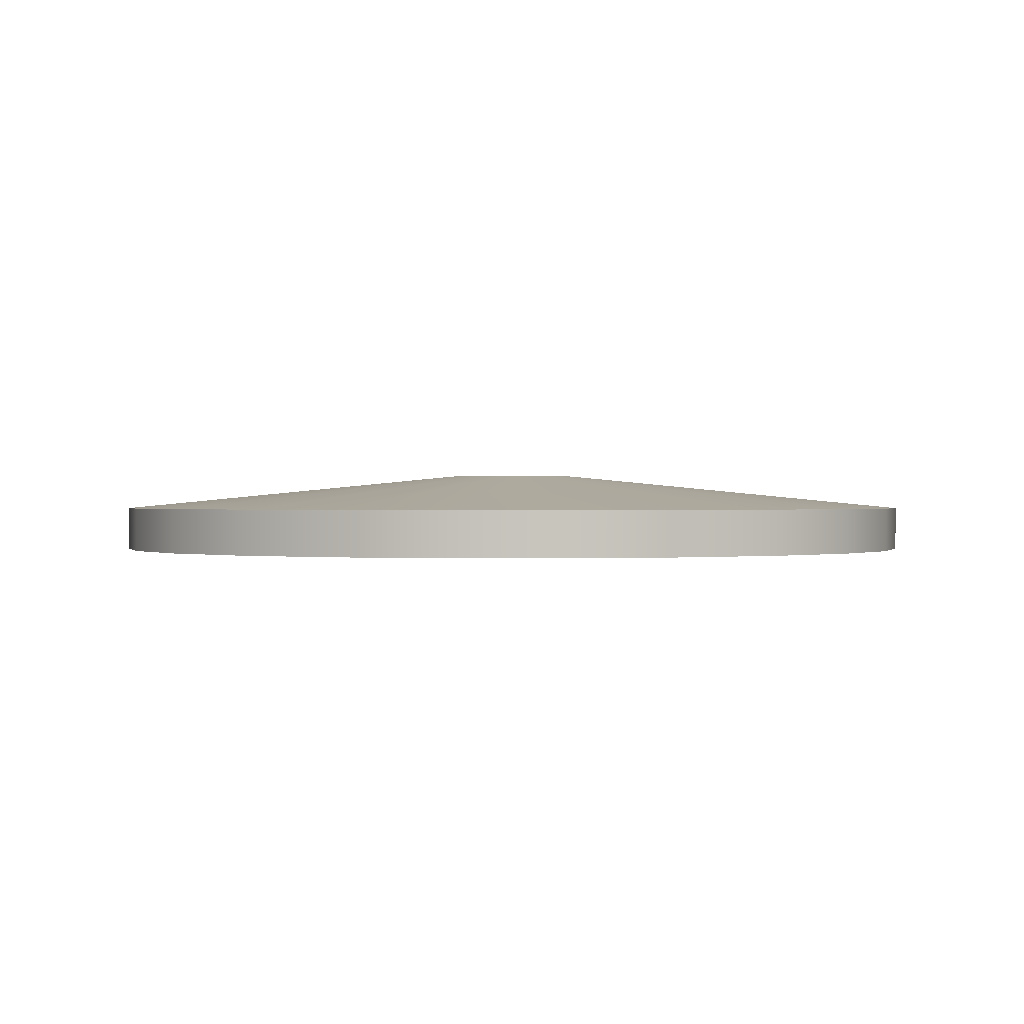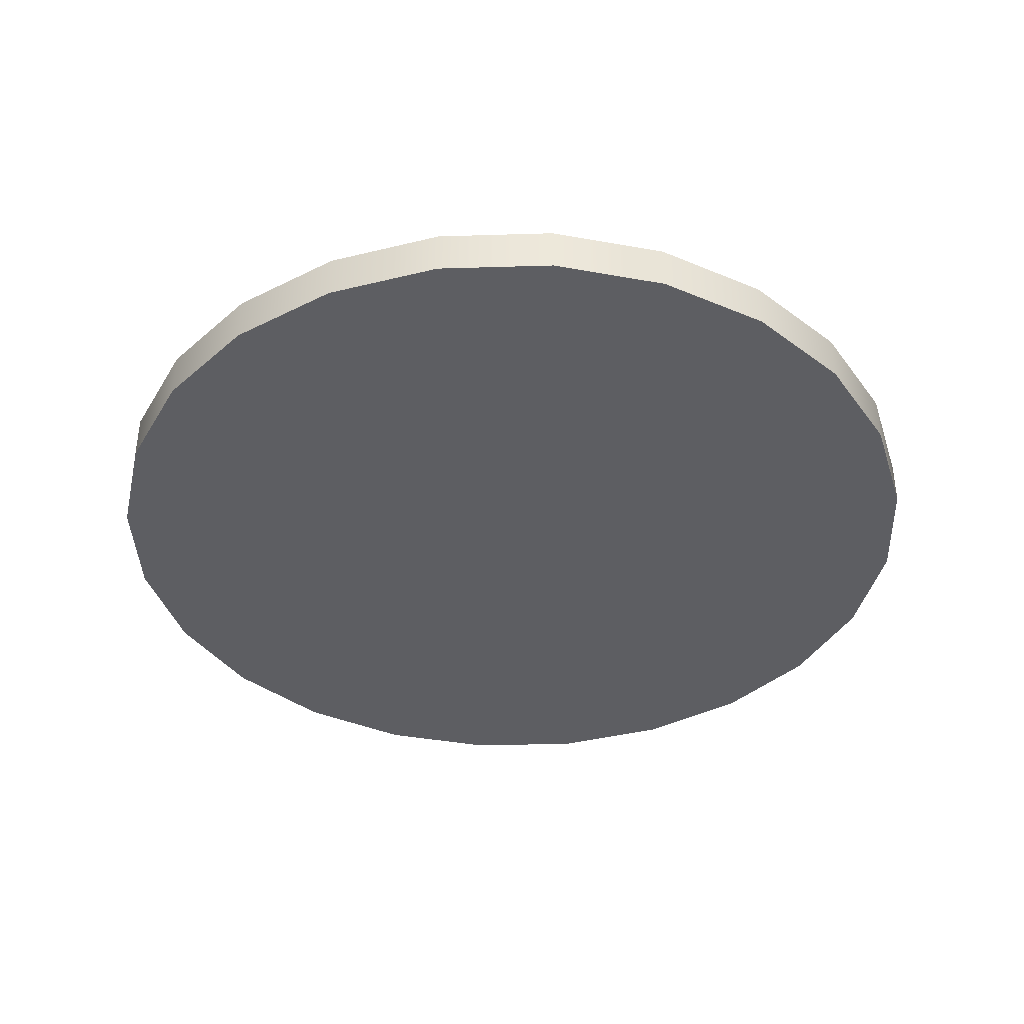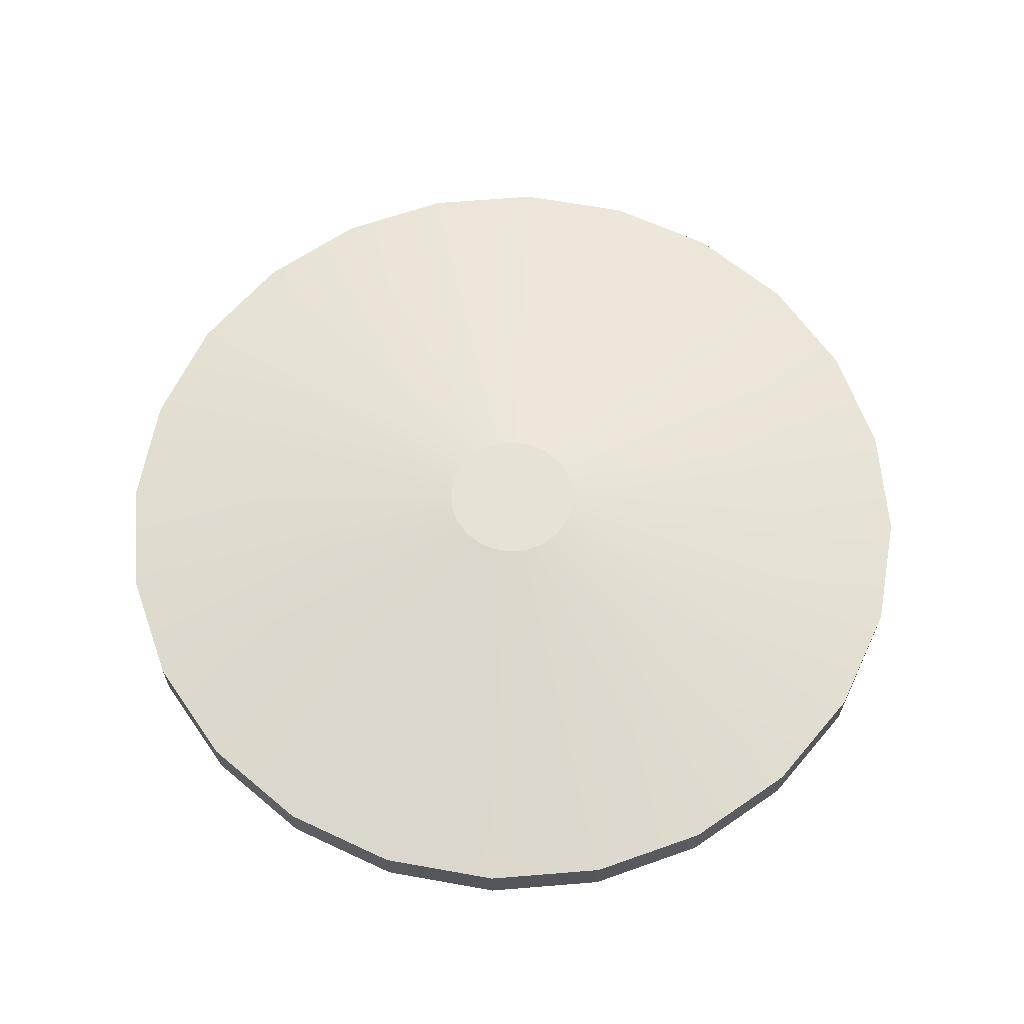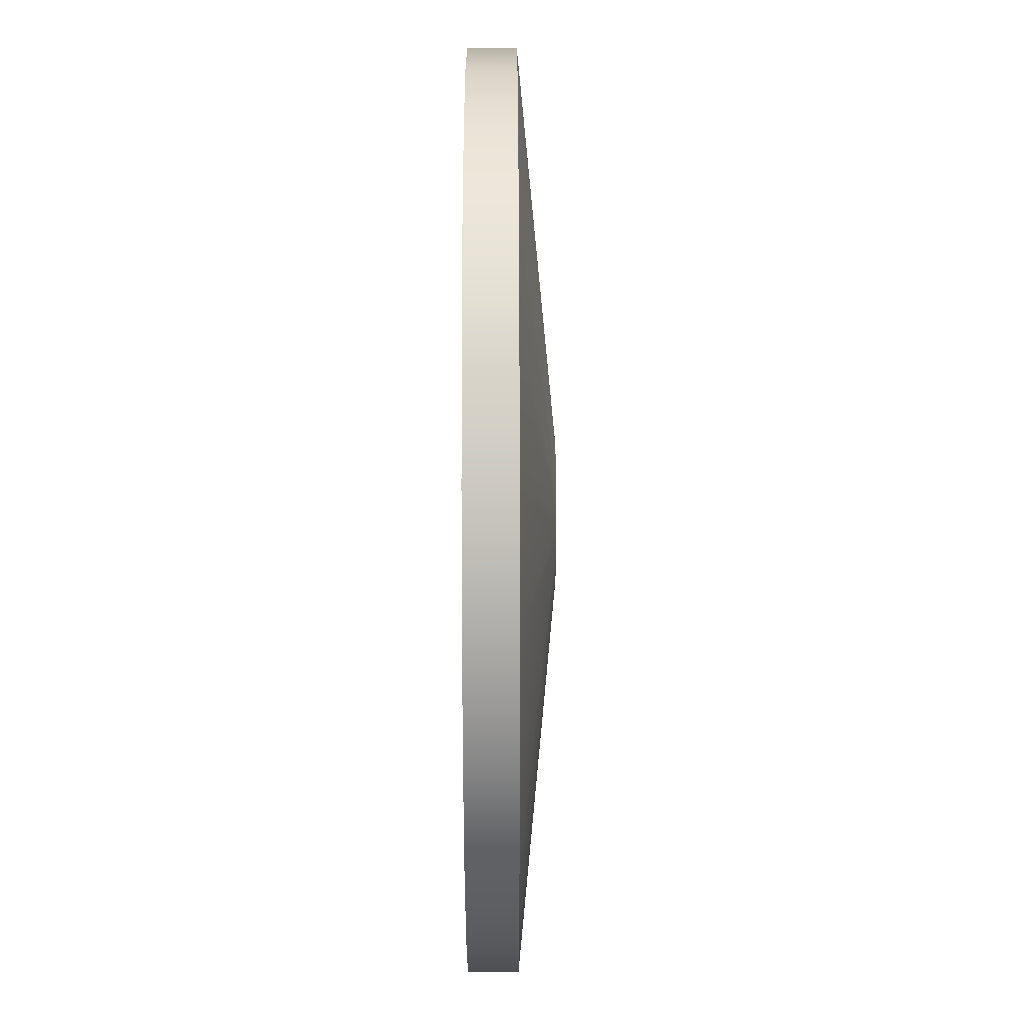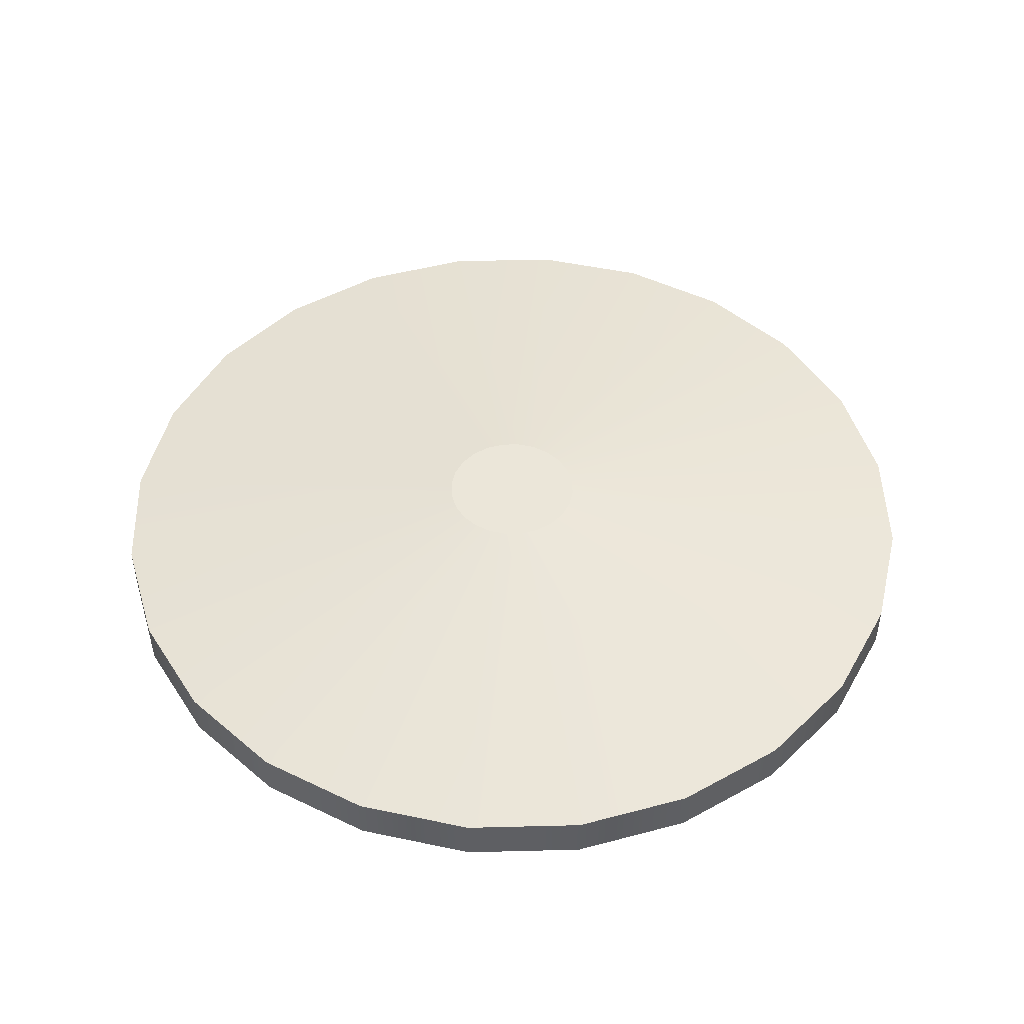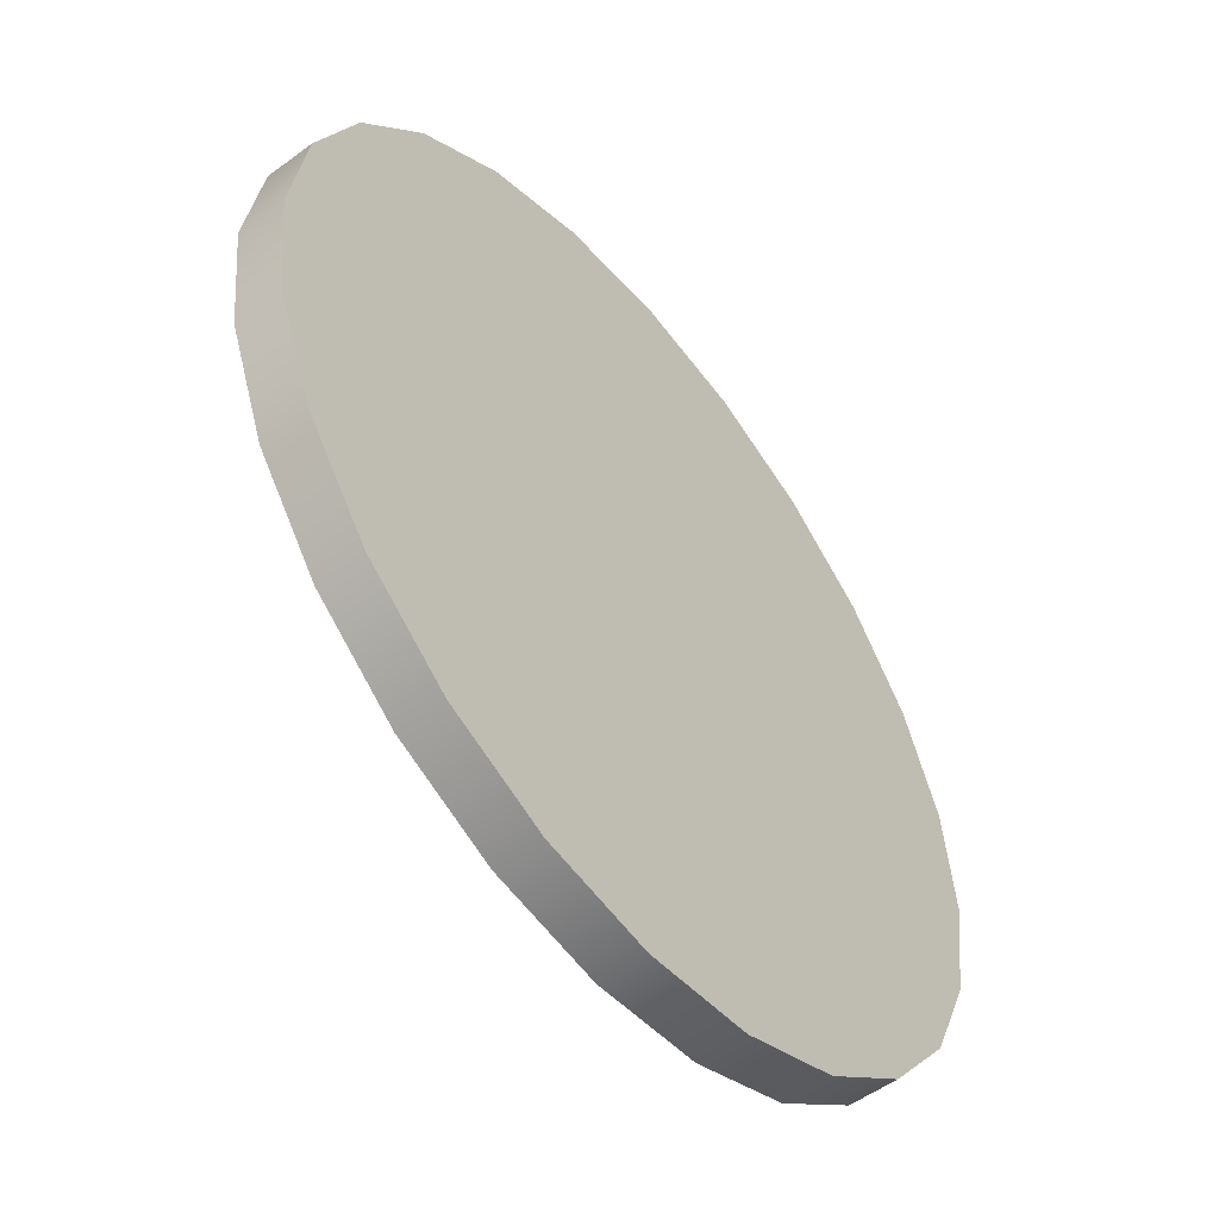
<metadata>
{"format":"obj","ext":"obj","renderer":"f3d","projection":"perspective","resolution":1024,"background":"white","views":[{"elev":0.4,"azim":-170.8,"up":"+Y"},{"elev":-39.0,"azim":115.8,"up":"+Y"},{"elev":63.8,"azim":123.9,"up":"+Y"},{"elev":26.3,"azim":89.8,"up":"+Z"},{"elev":48.2,"azim":-68.0,"up":"+Y"},{"elev":-53.5,"azim":-51.7,"up":"+Z"}]}
</metadata>
<code>
o Group41/mesh83/mesh83-geometry#mesh83-geometry
v 0.4733 0.4826 -0.2128
v 0.4661 0.4777 -0.203
v 0.4661 0.4826 -0.203
v 0.4733 0.4777 -0.2128
v 0.4617 0.4777 -0.1918
v 0.5002 0.4864 -0.1843
v 0.4827 0.4777 -0.2203
v 0.467 0.4777 -0.1568
v 0.4617 0.4826 -0.1918
v 0.4622 0.4777 -0.1679
v 0.5013 0.4864 -0.1858
v 0.4995 0.4864 -0.1825
v 0.4827 0.4826 -0.2203
v 0.4746 0.4777 -0.1474
v 0.4604 0.4777 -0.1798
v 0.5003 0.4864 -0.1769
v 0.4995 0.4864 -0.1787
v 0.4938 0.4777 -0.2251
v 0.4843 0.4777 -0.1402
v 0.4622 0.4826 -0.1679
v 0.467 0.4826 -0.1568
v 0.4604 0.4826 -0.1798
v 0.4993 0.4864 -0.1806
v 0.5015 0.4864 -0.1754
v 0.5028 0.4864 -0.187
v 0.4938 0.4826 -0.2251
v 0.4843 0.4826 -0.1402
v 0.4746 0.4826 -0.1474
v 0.5057 0.4777 -0.2269
v 0.4955 0.4777 -0.1358
v 0.4955 0.4826 -0.1358
v 0.5031 0.4864 -0.1743
v 0.5046 0.4864 -0.1878
v 0.5057 0.4826 -0.2269
v 0.5177 0.4777 -0.2256
v 0.5075 0.4777 -0.1345
v 0.5075 0.4826 -0.1345
v 0.5049 0.4864 -0.1736
v 0.5065 0.4864 -0.1881
v 0.5177 0.4826 -0.2256
v 0.5289 0.4777 -0.2212
v 0.5195 0.4777 -0.1363
v 0.5195 0.4826 -0.1363
v 0.5068 0.4864 -0.1733
v 0.5084 0.4864 -0.1879
v 0.5289 0.4826 -0.2212
v 0.5087 0.4864 -0.1736
v 0.5102 0.4864 -0.1872
v 0.5387 0.4777 -0.214
v 0.5305 0.4777 -0.1411
v 0.5305 0.4826 -0.1411
v 0.5104 0.4864 -0.1744
v 0.5117 0.4864 -0.186
v 0.5387 0.4826 -0.214
v 0.5462 0.4826 -0.2046
v 0.5399 0.4777 -0.1487
v 0.5399 0.4826 -0.1487
v 0.5119 0.4864 -0.1756
v 0.5129 0.4864 -0.1845
v 0.5462 0.4777 -0.2046
v 0.551 0.4826 -0.1935
v 0.5137 0.4864 -0.1828
v 0.5471 0.4777 -0.1584
v 0.5131 0.4864 -0.1772
v 0.551 0.4777 -0.1935
v 0.5471 0.4826 -0.1584
v 0.5528 0.4826 -0.1816
v 0.514 0.4864 -0.1809
v 0.5138 0.4864 -0.1789
v 0.5515 0.4777 -0.1696
v 0.5528 0.4777 -0.1816
v 0.5515 0.4826 -0.1696
f 1 2 3
f 2 1 4
f 3 2 1
f 4 1 2
f 5 3 2
f 2 3 5
f 6 1 3
f 3 1 6
f 1 7 4
f 4 7 1
f 8 2 4
f 4 2 8
f 3 5 9
f 9 5 3
f 10 5 2
f 2 5 10
f 1 6 11
f 11 6 1
f 3 12 6
f 6 12 3
f 7 1 13
f 13 1 7
f 14 4 7
f 7 4 14
f 10 2 8
f 8 2 10
f 8 4 14
f 14 4 8
f 15 9 5
f 5 9 15
f 12 3 9
f 9 3 12
f 5 10 15
f 15 10 5
f 6 16 11
f 11 16 6
f 11 13 1
f 1 13 11
f 12 17 6
f 6 17 12
f 13 18 7
f 7 18 13
f 14 7 19
f 19 7 14
f 8 20 10
f 10 20 8
f 14 21 8
f 8 21 14
f 9 15 22
f 22 15 9
f 9 23 12
f 12 23 9
f 10 22 15
f 15 22 10
f 6 17 16
f 16 17 6
f 11 16 24
f 24 16 11
f 13 11 25
f 25 11 13
f 17 12 23
f 23 12 17
f 18 13 26
f 26 13 18
f 19 7 18
f 18 7 19
f 27 14 19
f 19 14 27
f 20 8 21
f 21 8 20
f 22 10 20
f 20 10 22
f 21 14 28
f 28 14 21
f 23 9 22
f 22 9 23
f 17 21 16
f 16 21 17
f 16 28 24
f 24 28 16
f 11 24 25
f 25 24 11
f 25 26 13
f 13 26 25
f 23 20 17
f 17 20 23
f 26 29 18
f 18 29 26
f 19 18 30
f 30 18 19
f 14 27 28
f 28 27 14
f 19 31 27
f 27 31 19
f 21 17 20
f 20 17 21
f 20 23 22
f 22 23 20
f 28 16 21
f 21 16 28
f 27 24 28
f 28 24 27
f 25 24 32
f 32 24 25
f 26 25 33
f 33 25 26
f 29 26 34
f 34 26 29
f 30 18 29
f 29 18 30
f 31 19 30
f 30 19 31
f 31 32 27
f 27 32 31
f 24 27 32
f 32 27 24
f 25 32 33
f 33 32 25
f 33 34 26
f 26 34 33
f 34 35 29
f 29 35 34
f 30 29 36
f 36 29 30
f 30 37 31
f 31 37 30
f 32 31 38
f 38 31 32
f 33 32 38
f 38 32 33
f 34 33 39
f 39 33 34
f 35 34 40
f 40 34 35
f 36 29 35
f 35 29 36
f 37 30 36
f 36 30 37
f 37 38 31
f 31 38 37
f 33 38 39
f 39 38 33
f 39 40 34
f 34 40 39
f 40 41 35
f 35 41 40
f 36 35 42
f 42 35 36
f 36 43 37
f 37 43 36
f 38 37 44
f 44 37 38
f 39 38 44
f 44 38 39
f 40 39 45
f 45 39 40
f 41 40 46
f 46 40 41
f 42 35 41
f 41 35 42
f 43 36 42
f 42 36 43
f 47 37 43
f 43 37 47
f 37 47 44
f 44 47 37
f 39 44 45
f 45 44 39
f 48 40 45
f 45 40 48
f 40 48 46
f 46 48 40
f 46 49 41
f 41 49 46
f 42 41 50
f 50 41 42
f 42 51 43
f 43 51 42
f 43 52 47
f 47 52 43
f 45 44 47
f 47 44 45
f 45 47 48
f 48 47 45
f 53 46 48
f 48 46 53
f 49 46 54
f 54 46 49
f 50 41 49
f 49 41 50
f 51 42 50
f 50 42 51
f 52 43 51
f 51 43 52
f 48 47 52
f 52 47 48
f 46 53 54
f 54 53 46
f 48 52 53
f 53 52 48
f 55 49 54
f 54 49 55
f 50 49 56
f 56 49 50
f 50 57 51
f 51 57 50
f 51 58 52
f 52 58 51
f 59 54 53
f 53 54 59
f 53 52 58
f 58 52 53
f 49 55 60
f 60 55 49
f 54 59 55
f 55 59 54
f 56 49 60
f 60 49 56
f 57 50 56
f 56 50 57
f 58 51 57
f 57 51 58
f 53 58 59
f 59 58 53
f 61 60 55
f 55 60 61
f 62 55 59
f 59 55 62
f 56 60 63
f 63 60 56
f 63 57 56
f 56 57 63
f 57 64 58
f 58 64 57
f 59 58 64
f 64 58 59
f 60 61 65
f 65 61 60
f 55 62 61
f 61 62 55
f 59 64 62
f 62 64 59
f 63 60 65
f 65 60 63
f 57 63 66
f 66 63 57
f 64 57 66
f 66 57 64
f 67 65 61
f 61 65 67
f 68 61 62
f 62 61 68
f 62 64 69
f 69 64 62
f 63 65 70
f 70 65 63
f 70 66 63
f 63 66 70
f 66 69 64
f 64 69 66
f 65 67 71
f 71 67 65
f 61 68 67
f 67 68 61
f 62 69 68
f 68 69 62
f 70 65 71
f 71 65 70
f 66 70 72
f 72 70 66
f 69 66 72
f 72 66 69
f 72 71 67
f 67 71 72
f 68 72 67
f 67 72 68
f 72 68 69
f 69 68 72
f 71 72 70
f 70 72 71

</code>
